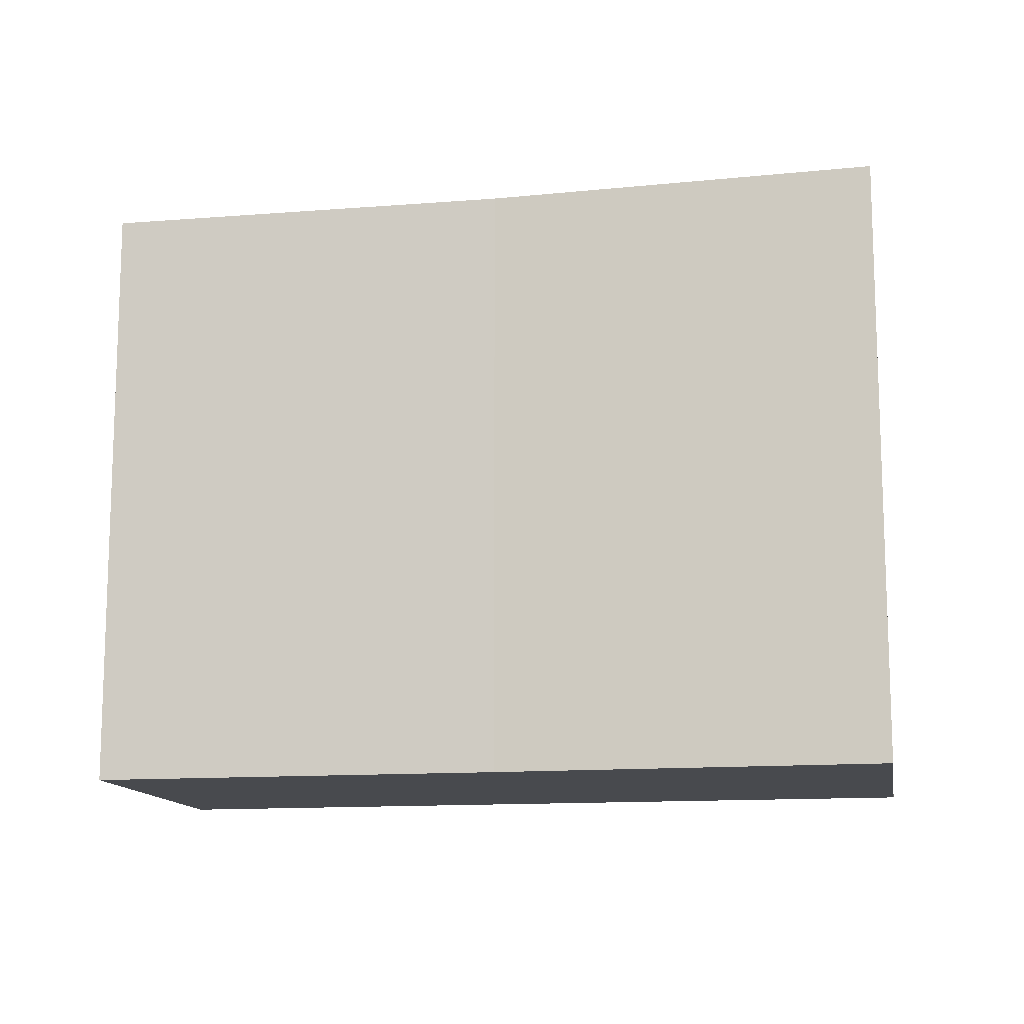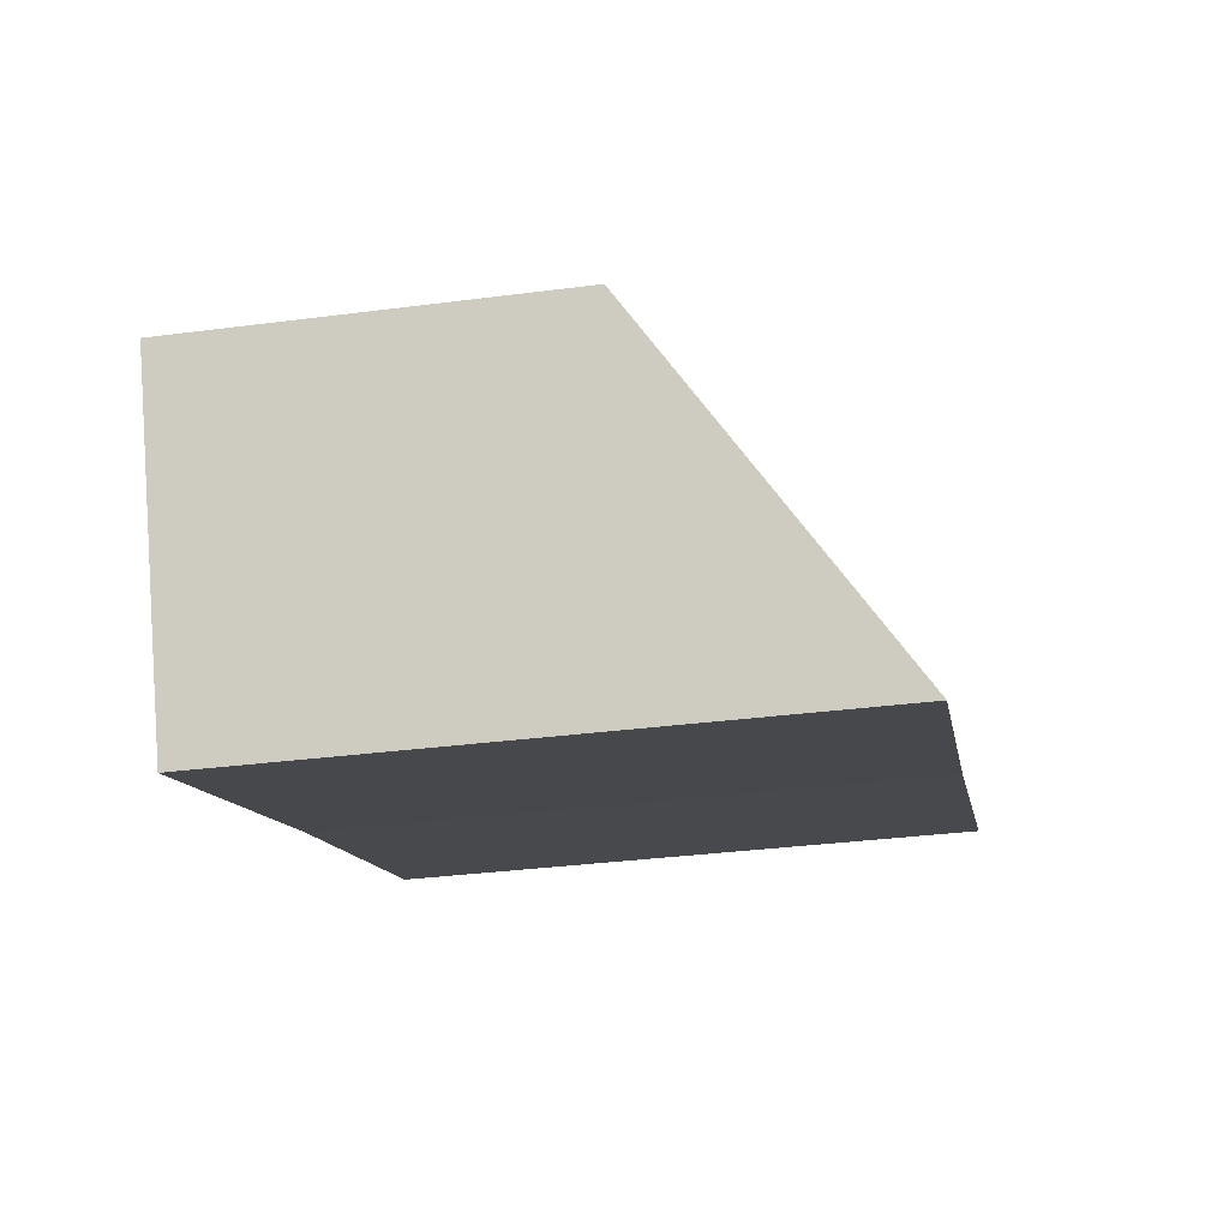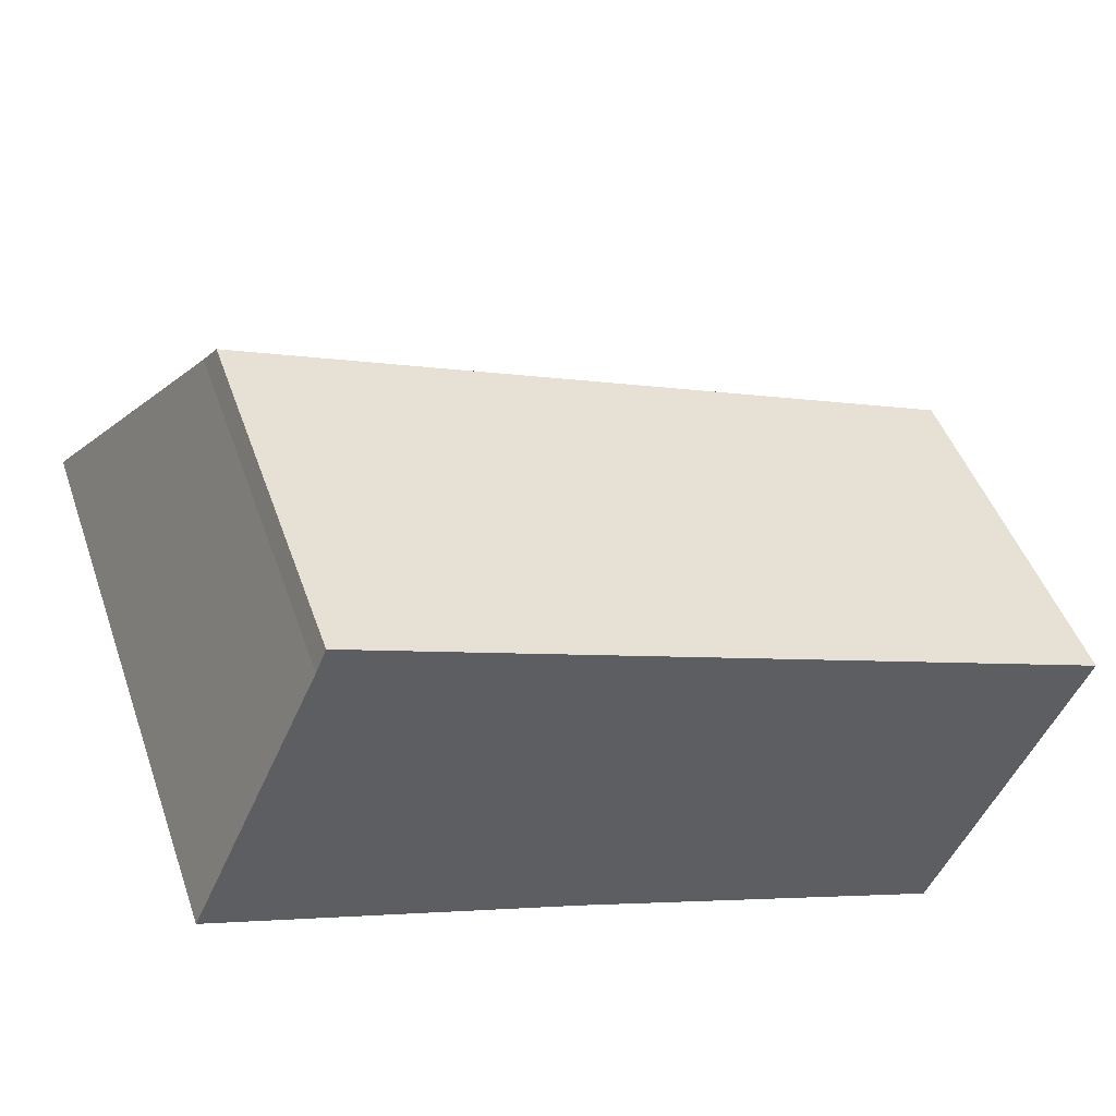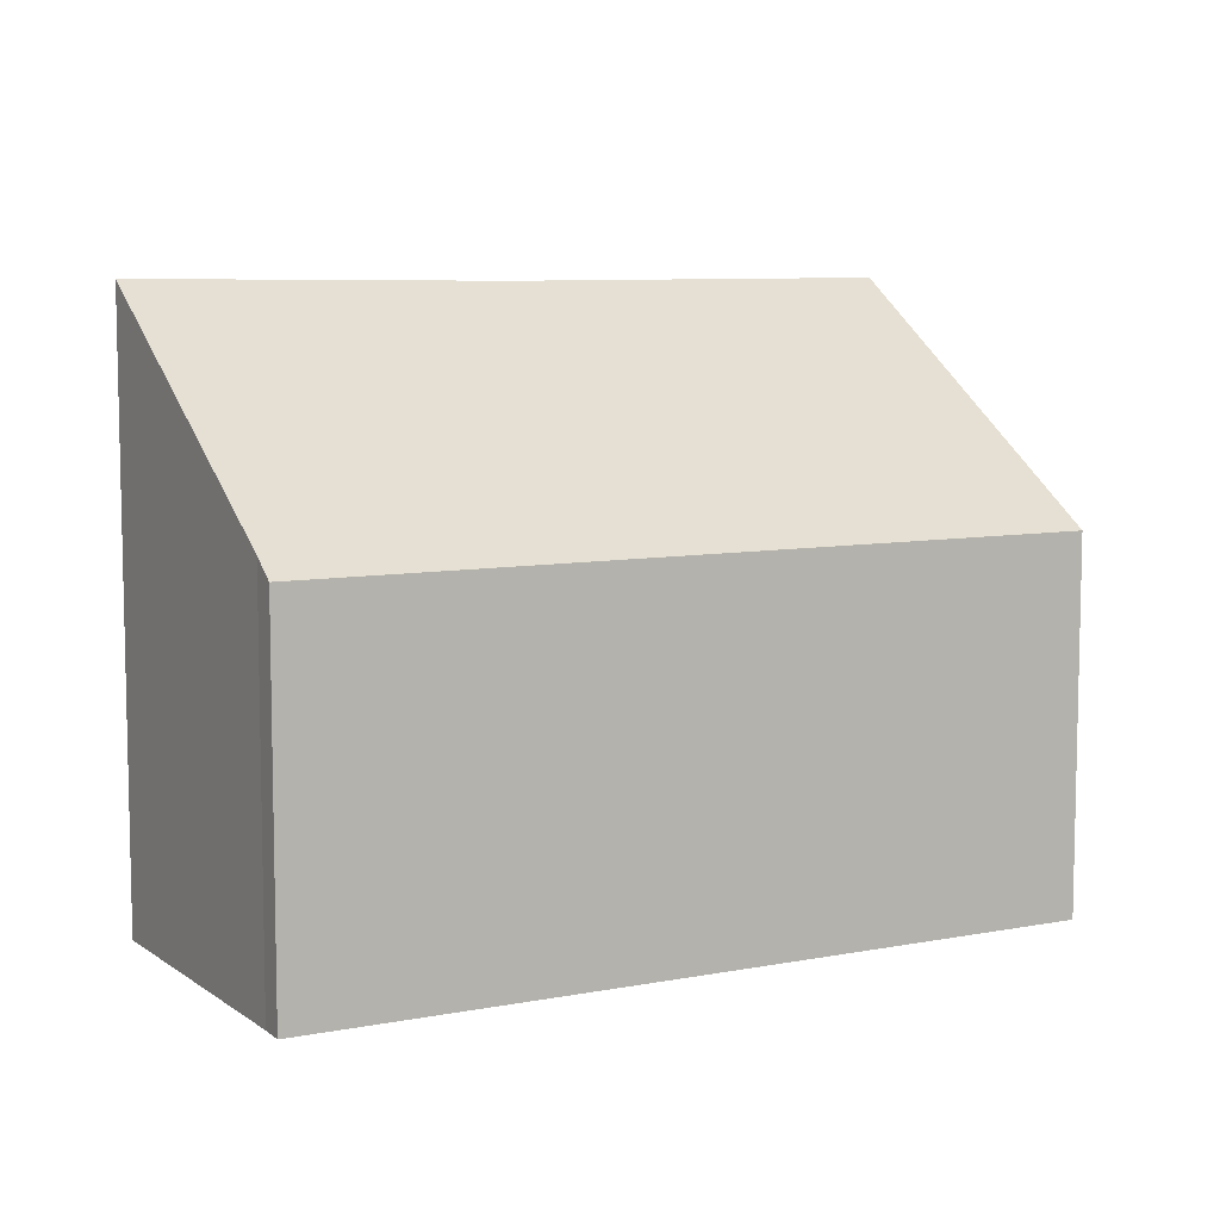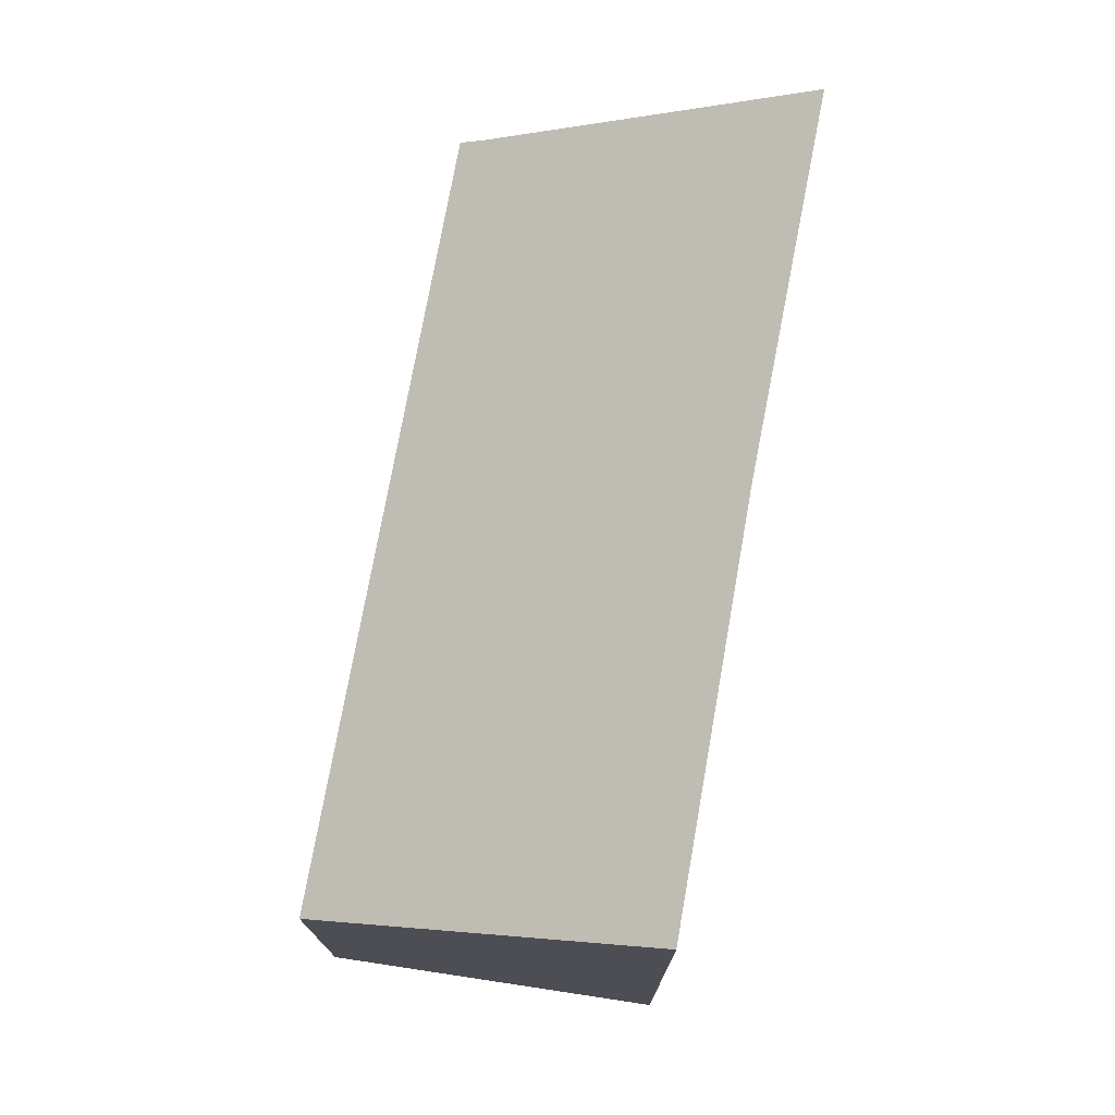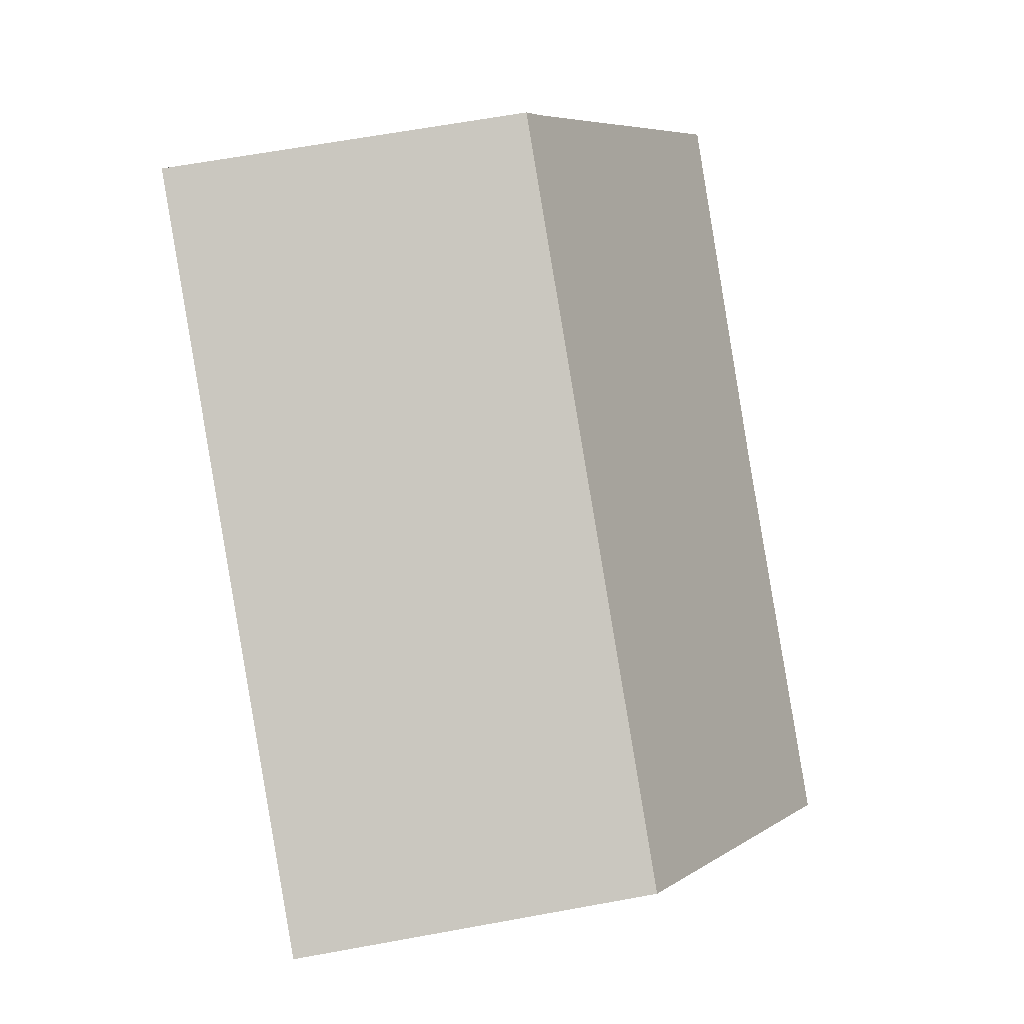
<metadata>
{"format":"obj","ext":"obj","renderer":"f3d","projection":"perspective","resolution":1024,"background":"white","views":[{"elev":-12.8,"azim":-146.3,"up":"+Y"},{"elev":-34.3,"azim":99.9,"up":"+Z"},{"elev":47.6,"azim":-19.0,"up":"+Z"},{"elev":7.9,"azim":-5.5,"up":"+Y"},{"elev":75.0,"azim":122.9,"up":"+Y"},{"elev":66.7,"azim":79.7,"up":"+Z"}]}
</metadata>
<code>
v  14.2 11.55 -5.841
v  2.727 7.129 6.135
v  16.93 7.129 0.199
v  6.937 11.53 -2.772
v  2.53 7.481 5.645
v  0 11.6 7.105e-16
v  14.2 3.577e-16 -5.841
v  6.937 1.697e-16 -2.772
v  0 0 0
v  2.53 -3.457e-16 5.645
v  2.727 -3.757e-16 6.135
v  16.93 -1.219e-17 0.199
g defaultobject
f 1 2 3
f 2 1 4
f 2 4 5
f 5 4 6
f 7 4 1
f 4 7 8
f 4 9 6
f 9 4 8
f 9 5 6
f 5 9 10
f 10 2 5
f 2 10 11
f 11 3 2
f 3 11 12
f 3 7 1
f 7 3 12
f 8 10 9
f 10 8 11
f 11 8 12
f 12 8 7

</code>
